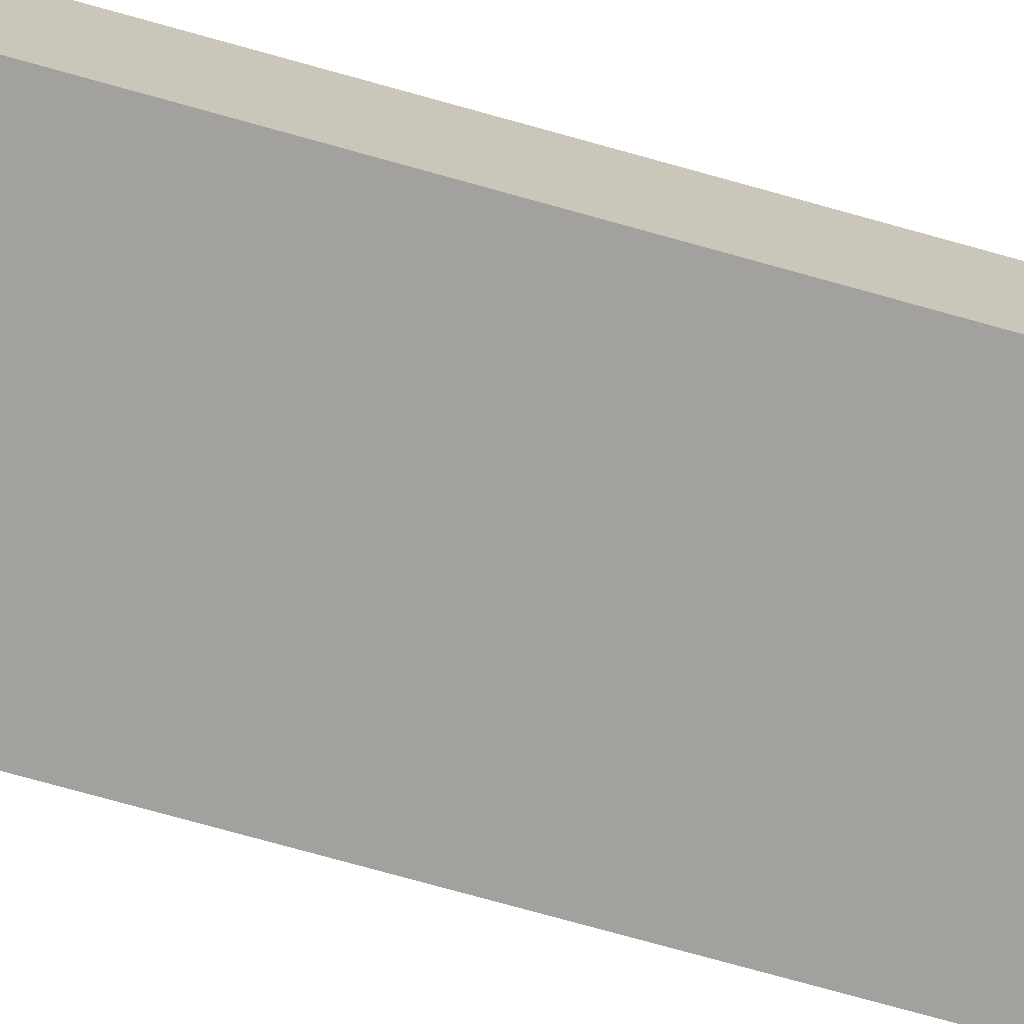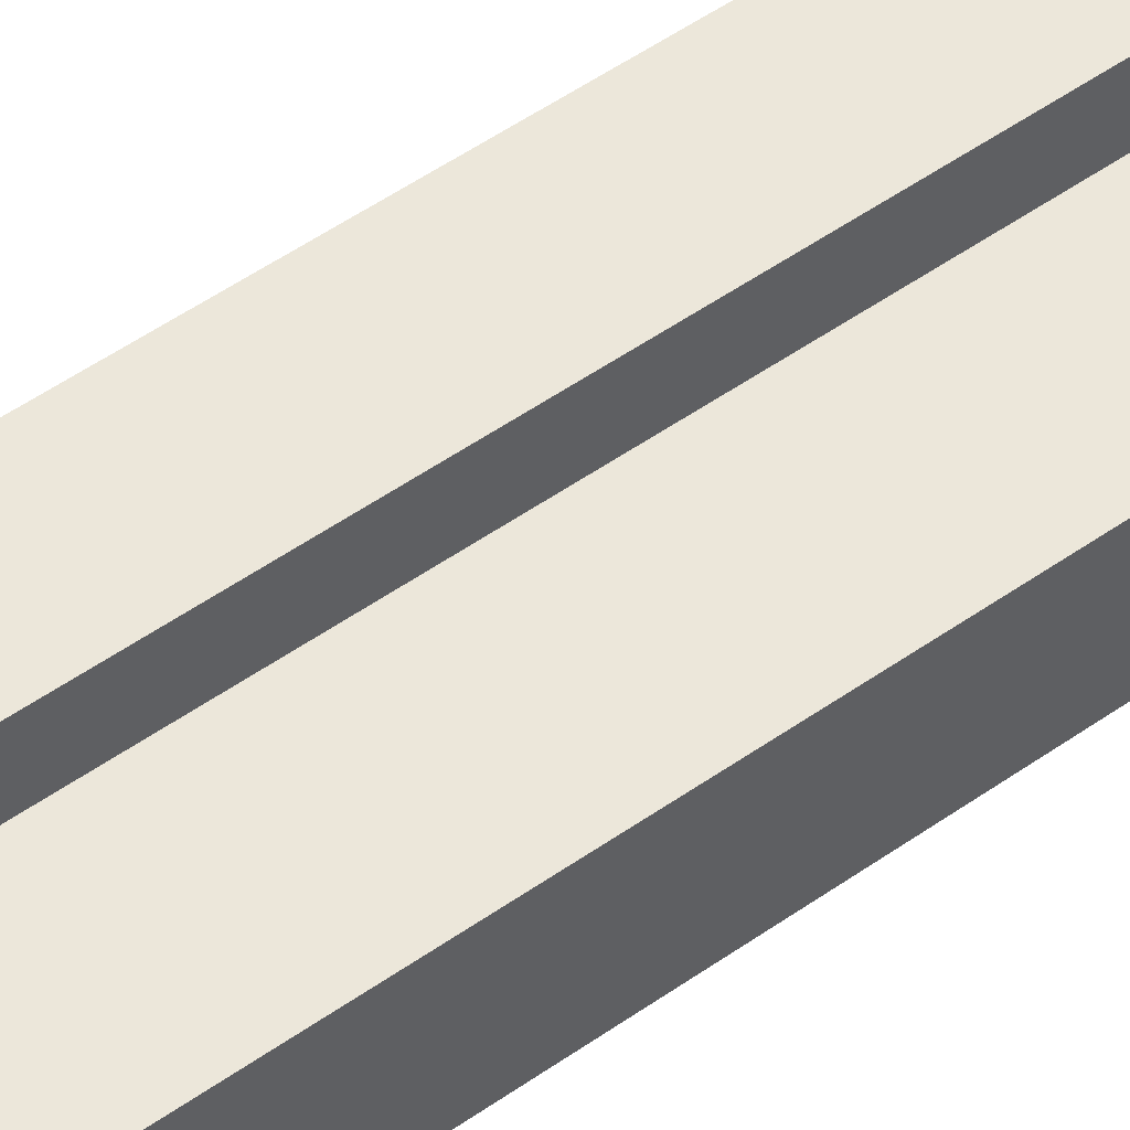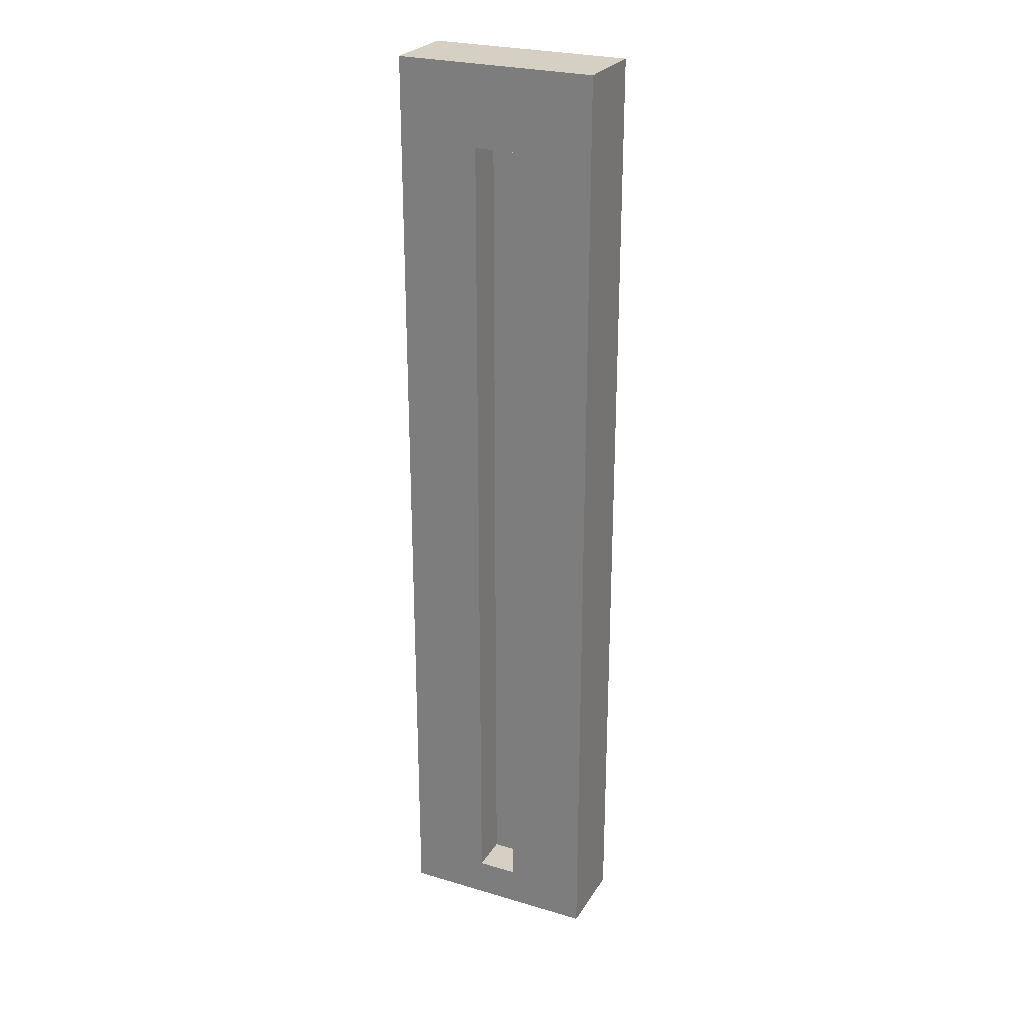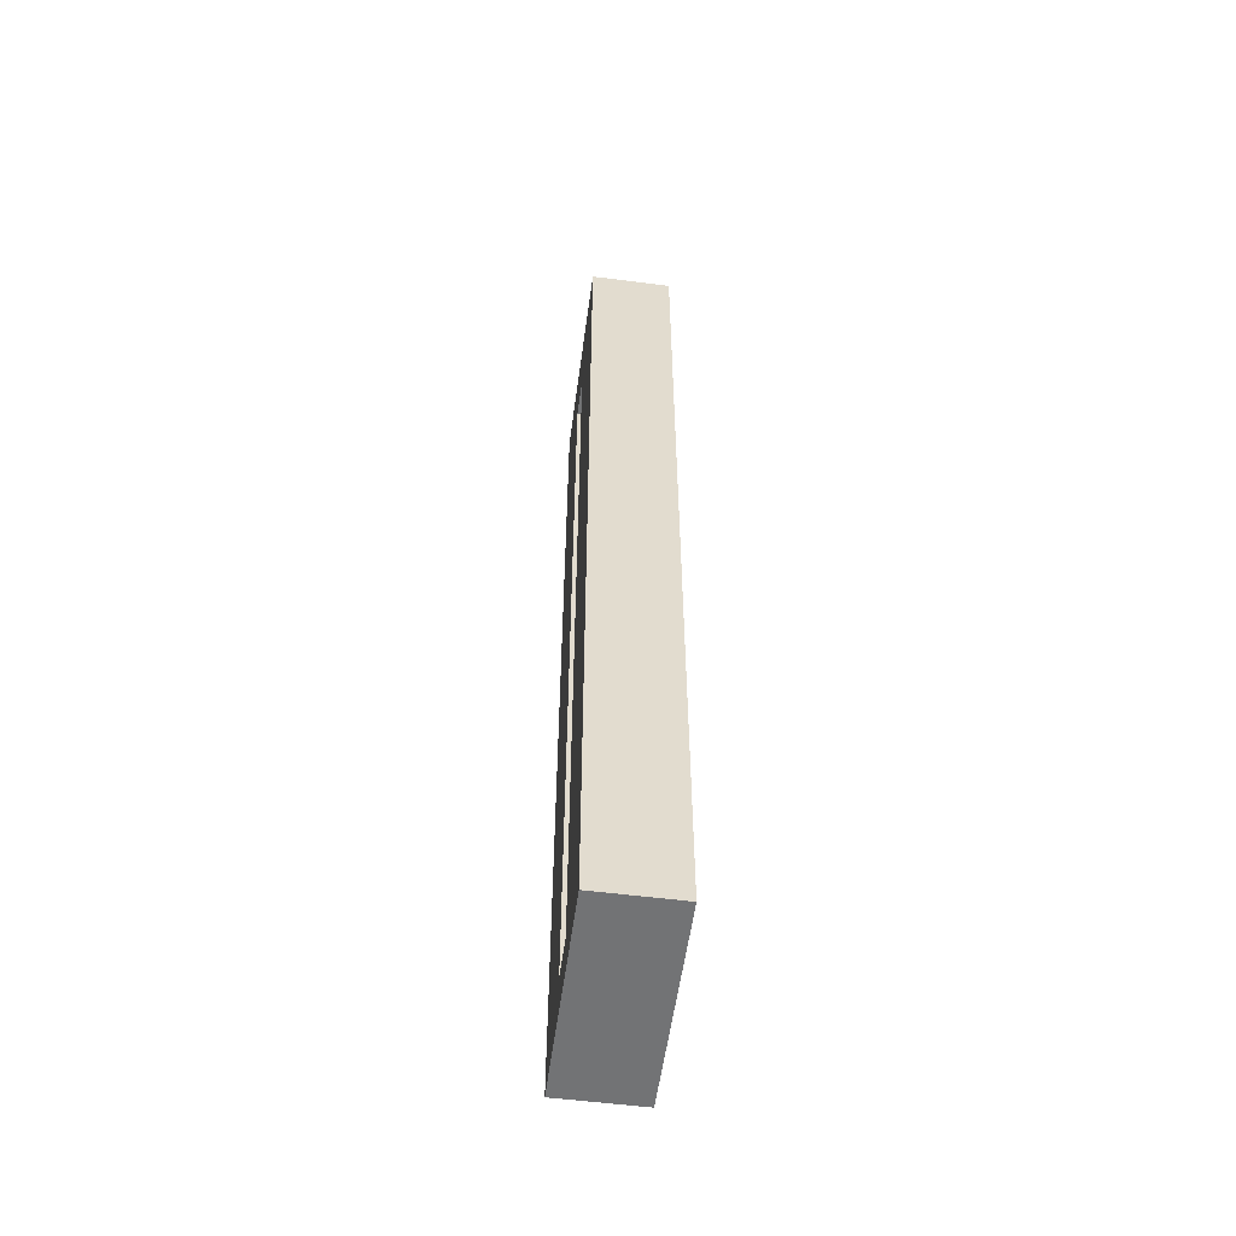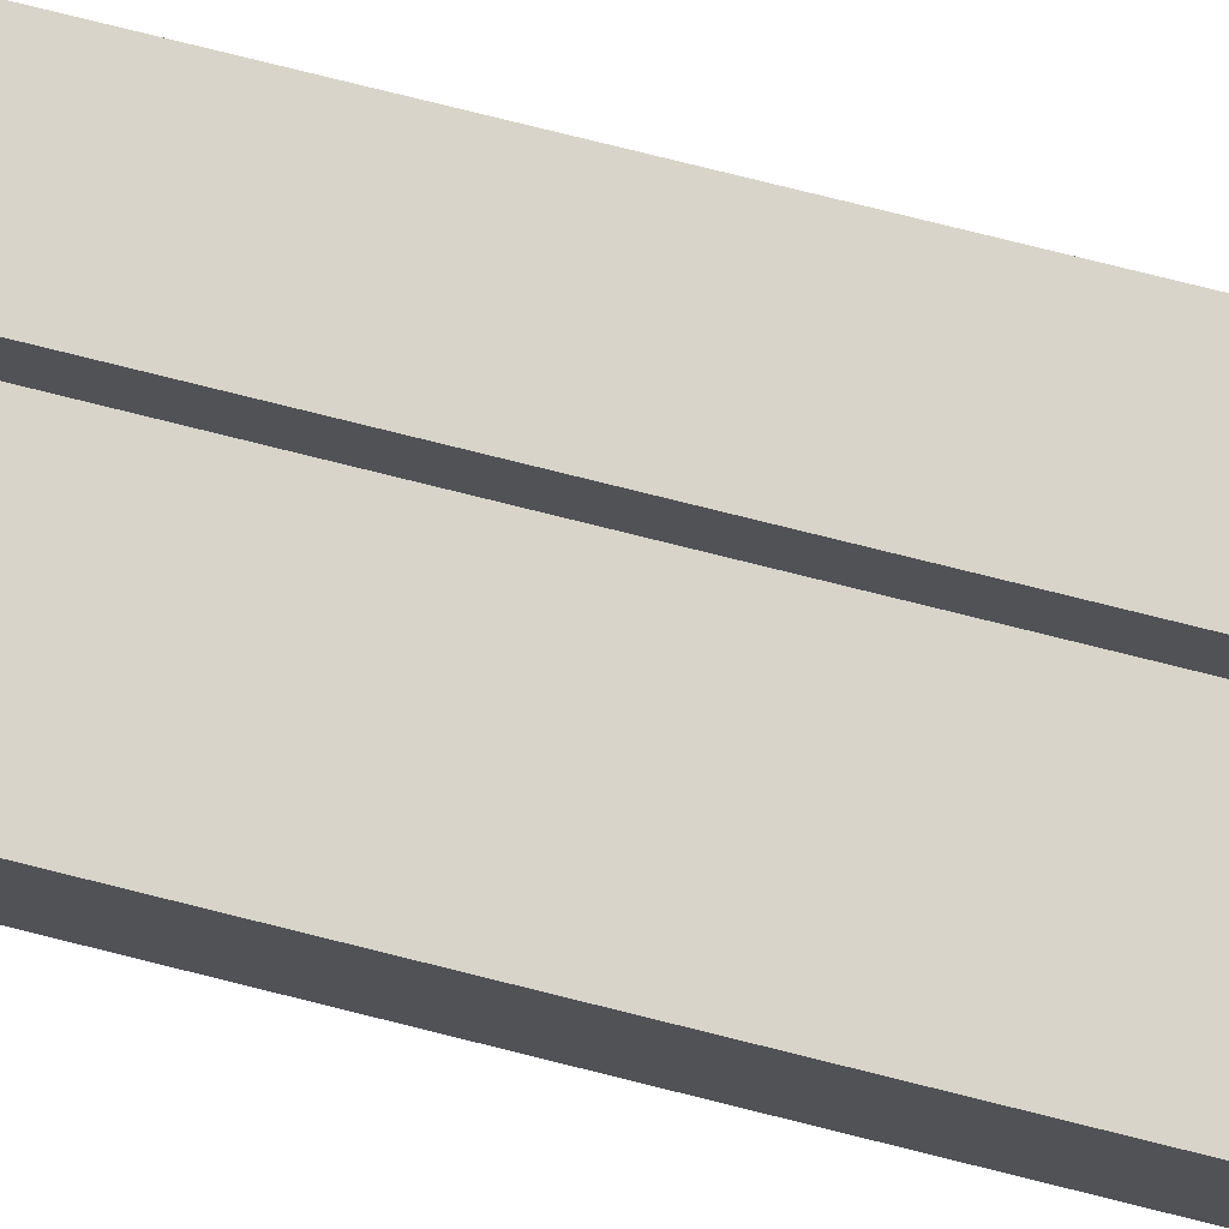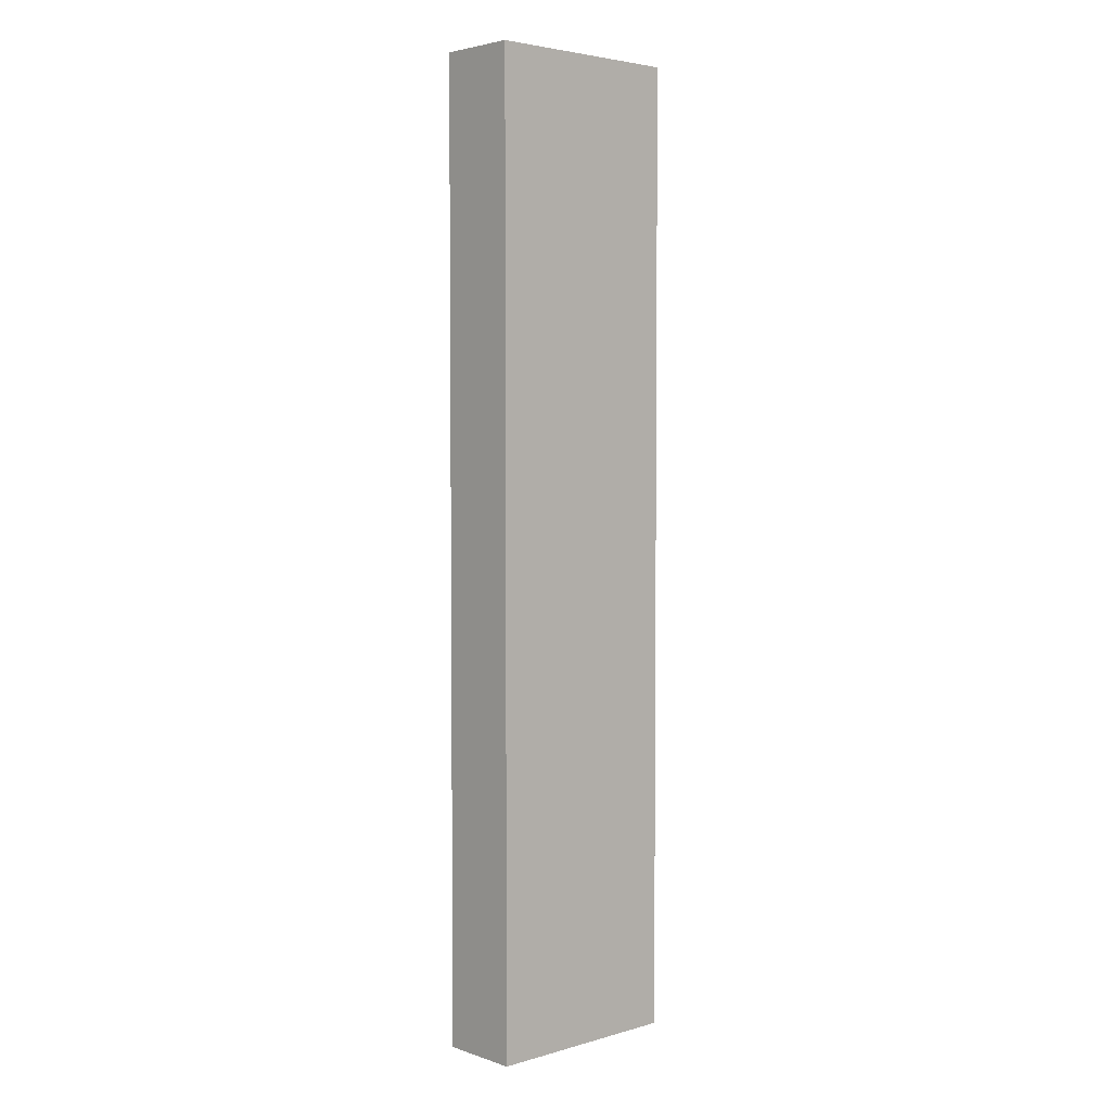
<metadata>
{"format":"obj","ext":"obj","renderer":"f3d","projection":"perspective","resolution":1024,"background":"white","views":[{"elev":-72.1,"azim":74.2,"up":"+Z"},{"elev":51.2,"azim":-127.6,"up":"+Z"},{"elev":26.0,"azim":25.1,"up":"+Y"},{"elev":-55.9,"azim":82.3,"up":"+Y"},{"elev":75.7,"azim":104.1,"up":"+Z"},{"elev":3.8,"azim":137.3,"up":"+Y"}]}
</metadata>
<code>
o
v -1.6 0.6 -1.8
v -1.6 0.6 -2
v -1.6 3 -1.8
v -1.6 3 -2
v -1.3 0.7 -1.8
v -1.3 0.7 -1.9
v -1.3 2.8 -1.8
v -1.3 2.8 -1.9
v -1.4 0.7 -1.8
v -1.4 0.7 -1.9
v -1.4 2.8 -1.8
v -1.4 2.8 -1.9
v -1.1 0.6 -1.8
v -1.1 0.6 -2
v -1.1 3 -1.8
v -1.1 3 -2
v -1.6 0.6 -1.8
v -1.6 3 -1.8
v -1.4 0.7 -1.8
v -1.4 2.8 -1.8
v -1.3 0.7 -1.8
v -1.3 2.8 -1.8
v -1.1 0.6 -1.8
v -1.1 3 -1.8
v -1.4 0.7 -1.9
v -1.4 2.8 -1.9
v -1.3 0.7 -1.9
v -1.3 2.8 -1.9
v -1.6 0.6 -2
v -1.6 3 -2
v -1.4 0.7 -2
v -1.4 2.8 -2
v -1.3 0.7 -2
v -1.3 2.8 -2
v -1.1 0.6 -2
v -1.1 3 -2
v -1.6 0.6 -1.8
v -1.1 0.6 -1.8
v -1.6 0.6 -2
v -1.1 0.6 -2
v -1.4 2.8 -1.8
v -1.3 2.8 -1.8
v -1.4 2.8 -1.9
v -1.3 2.8 -1.9
v -1.4 0.7 -1.8
v -1.3 0.7 -1.8
v -1.4 0.7 -1.9
v -1.3 0.7 -1.9
v -1.6 3 -1.8
v -1.1 3 -1.8
v -1.6 3 -2
v -1.1 3 -2
f 3 2 1
f 4 2 3
f 7 6 5
f 8 6 7
f 9 10 11
f 11 10 12
f 13 14 15
f 15 14 16
f 19 18 17
f 20 18 19
f 21 19 17
f 22 18 20
f 23 21 17
f 23 22 21
f 24 18 22
f 24 22 23
f 27 26 25
f 28 26 27
f 29 30 31
f 31 30 32
f 29 31 33
f 31 32 33
f 32 30 34
f 33 32 34
f 29 33 35
f 33 34 35
f 34 30 36
f 35 34 36
f 39 38 37
f 40 38 39
f 43 42 41
f 44 42 43
f 45 46 47
f 47 46 48
f 49 50 51
f 51 50 52

</code>
